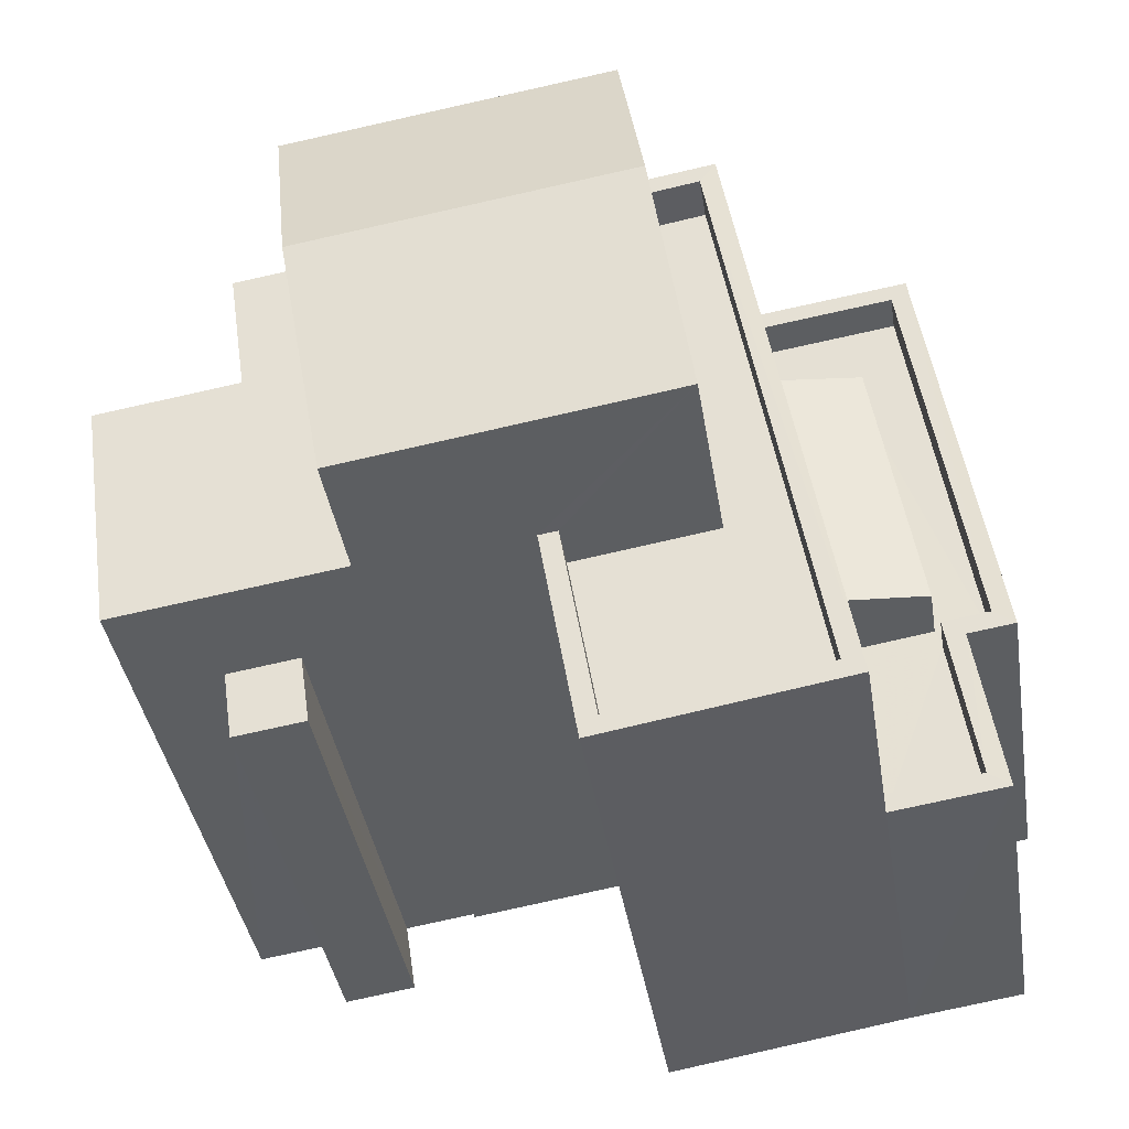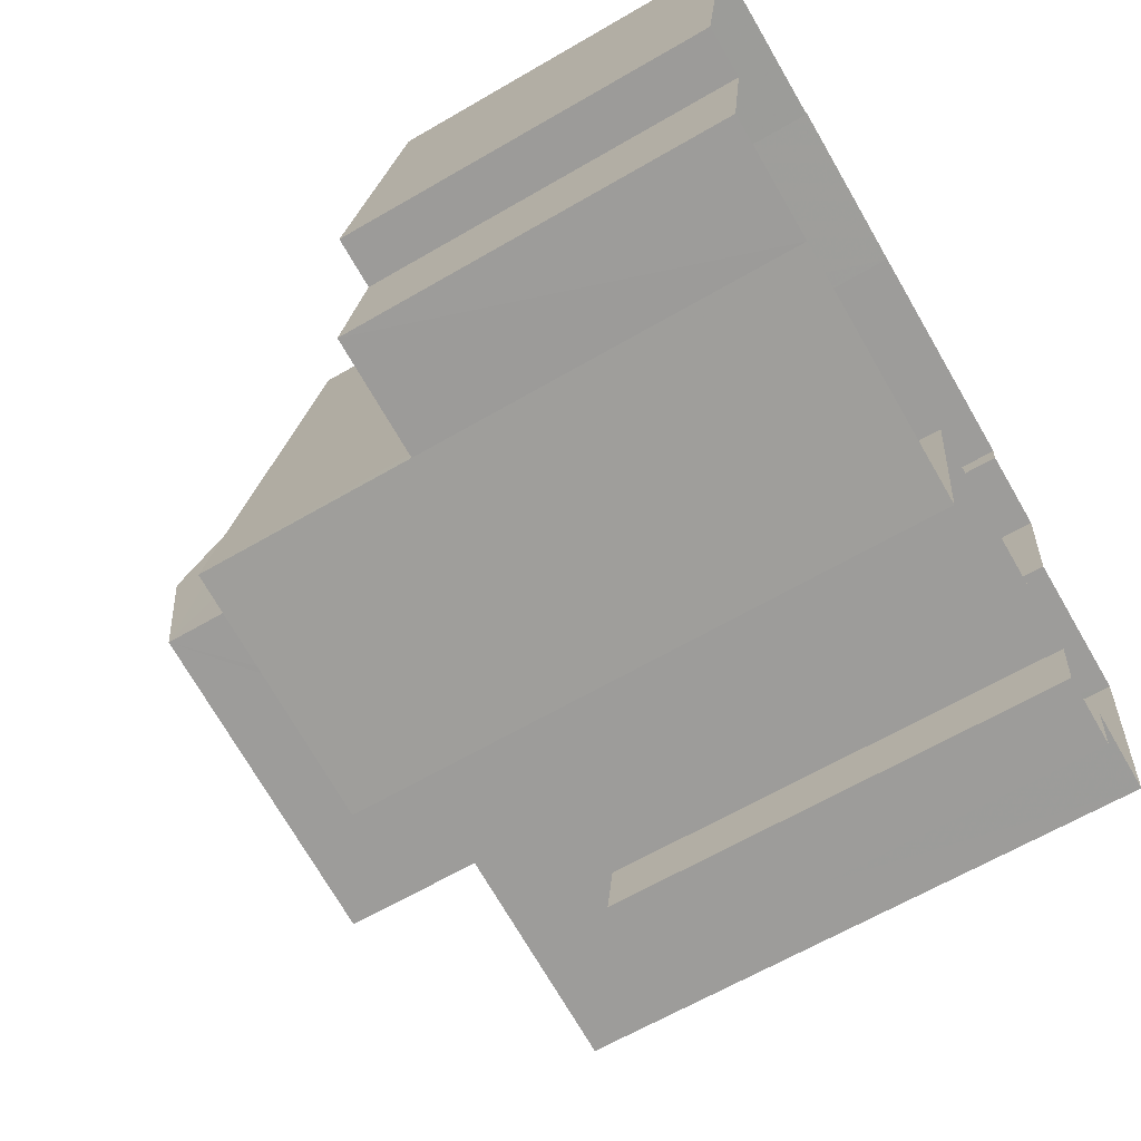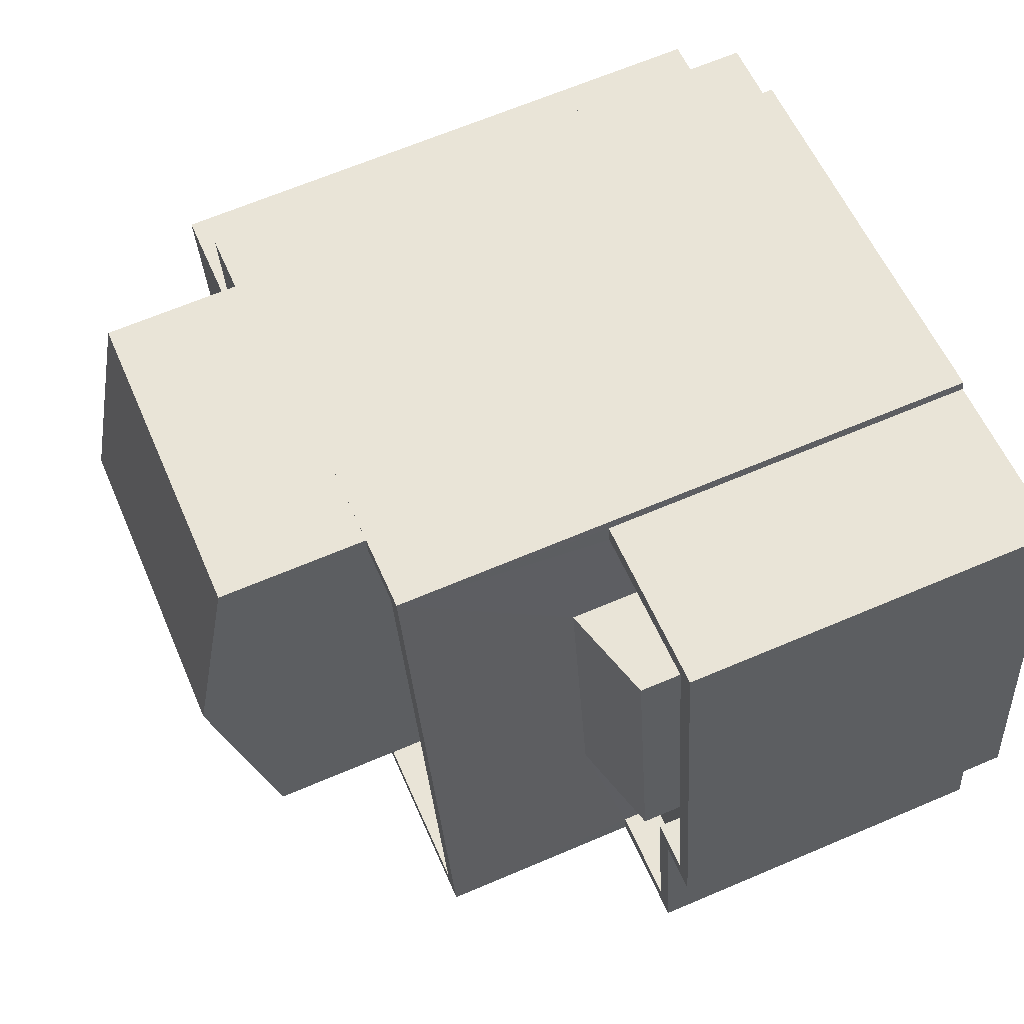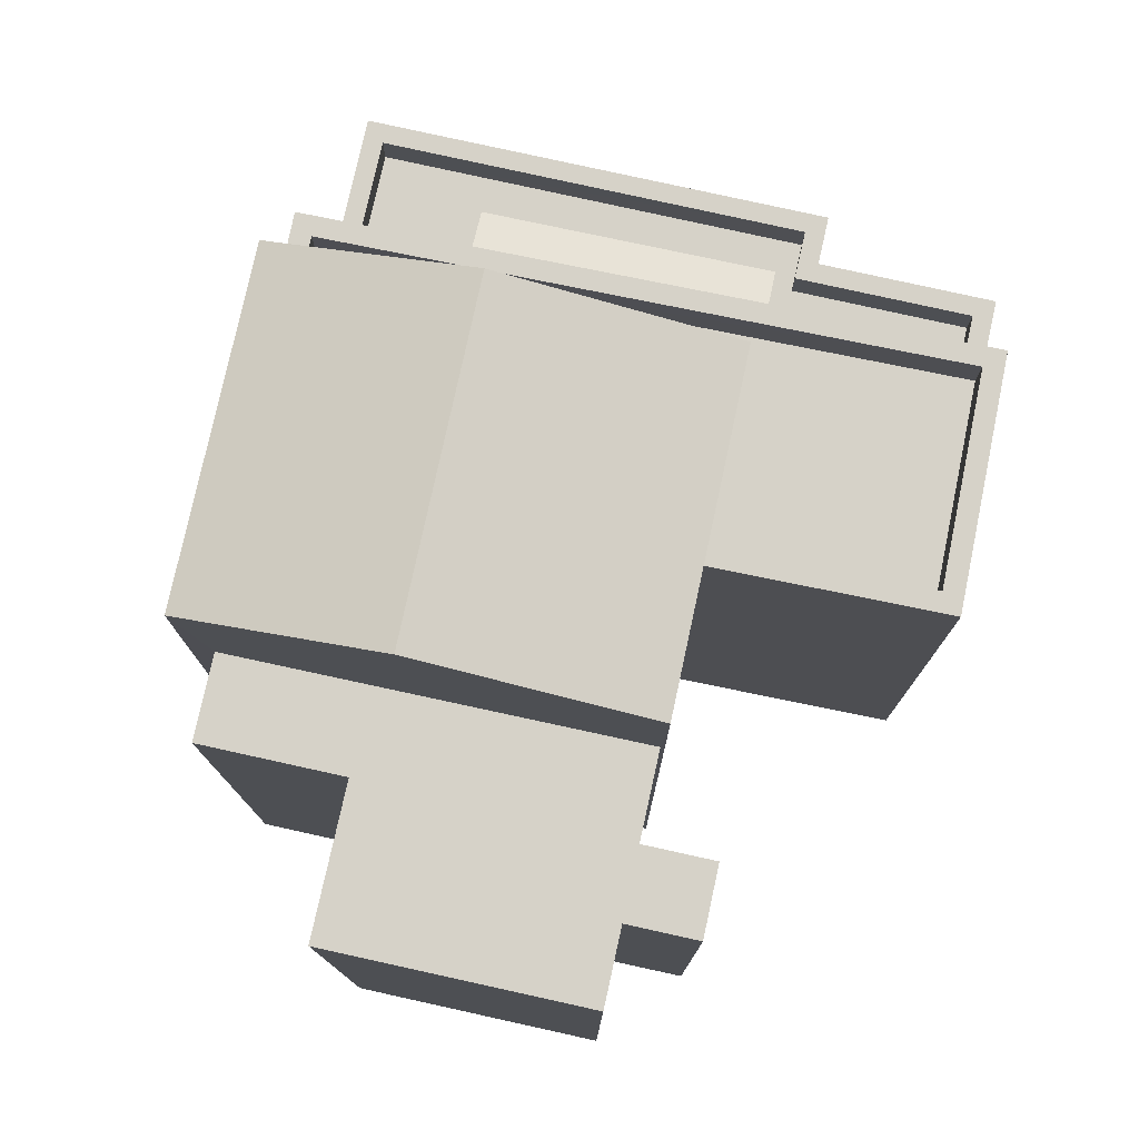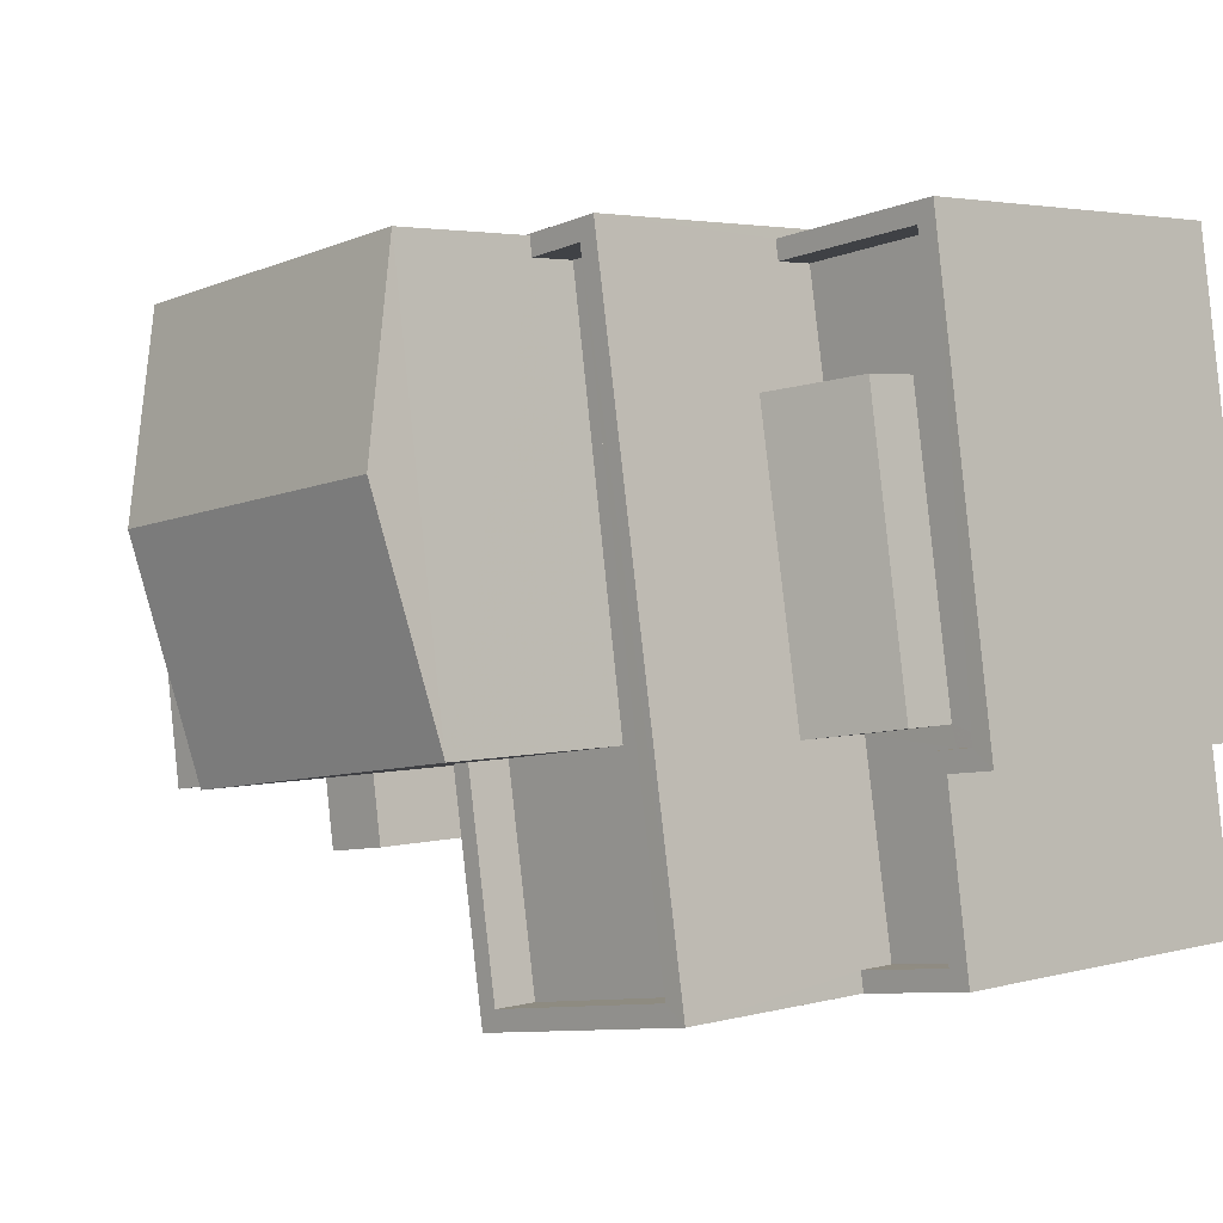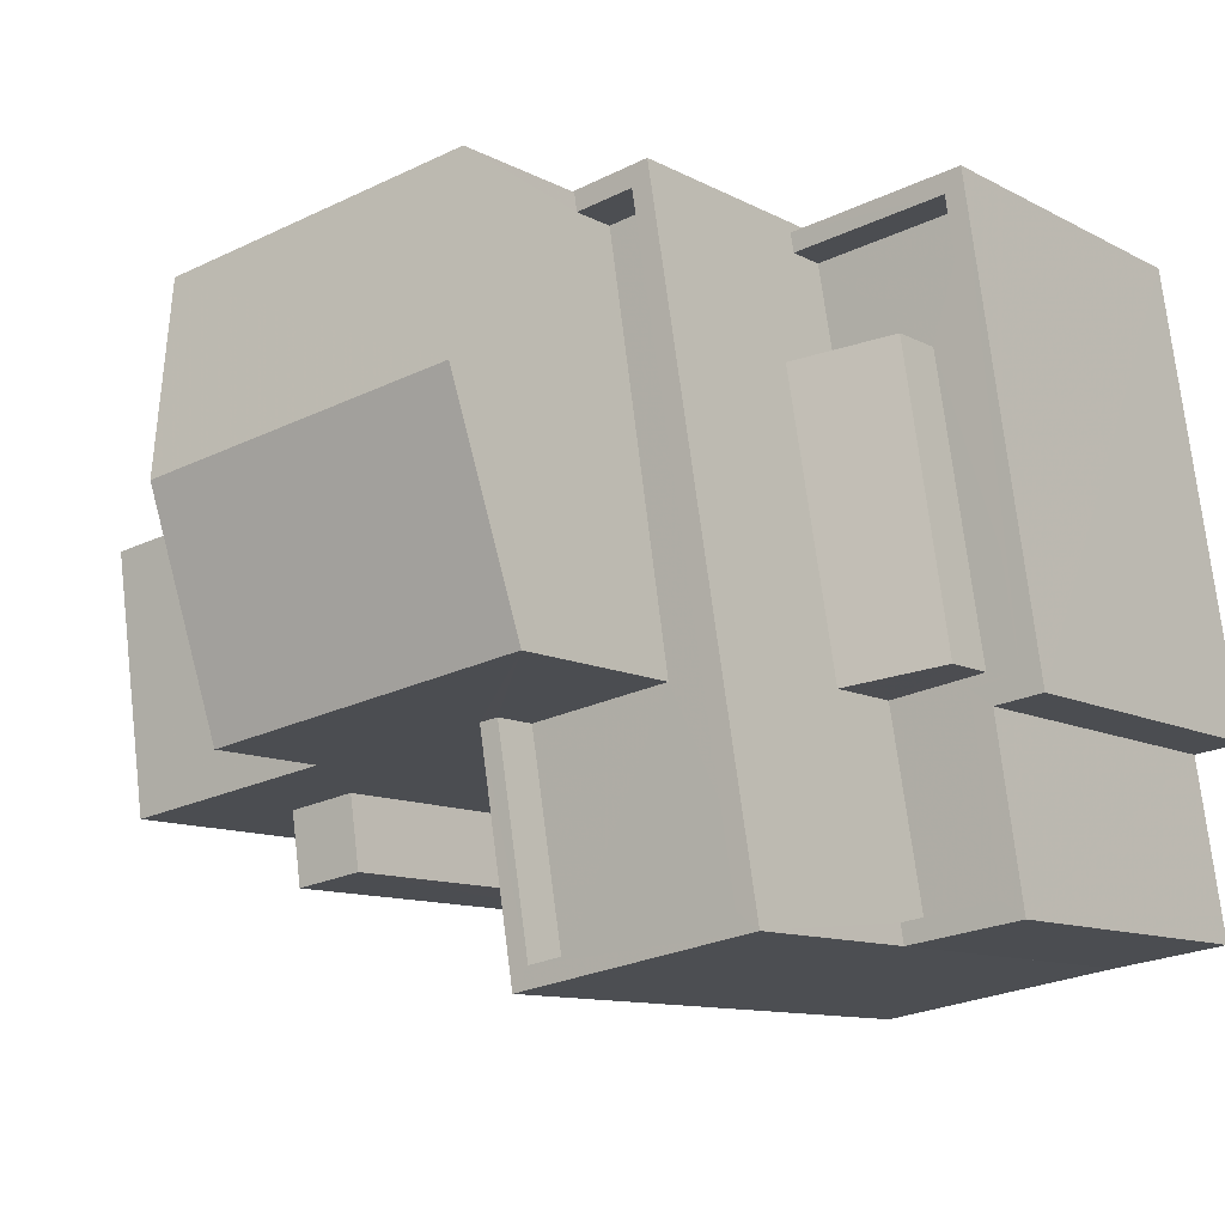
<metadata>
{"format":"obj","ext":"obj","renderer":"f3d","projection":"perspective","resolution":1024,"background":"white","views":[{"elev":-39.5,"azim":9.2,"up":"+Y"},{"elev":-63.5,"azim":120.6,"up":"+Y"},{"elev":65.9,"azim":66.9,"up":"+Y"},{"elev":77.9,"azim":-69.2,"up":"+Z"},{"elev":3.2,"azim":46.7,"up":"+Y"},{"elev":-10.6,"azim":37.3,"up":"+Y"}]}
</metadata>
<code>
v -9740 -3.686e+04 31.66
v -9740 -3.686e+04 31.66
v -9737 -3.686e+04 31.66
v -9741 -3.686e+04 31.66
v -9741 -3.686e+04 31.66
v -9734 -3.686e+04 31.66
v -9734 -3.686e+04 31.66
v -9743 -3.686e+04 31.66
v -9742 -3.687e+04 31.66
v -9743 -3.687e+04 31.66
v -9731 -3.687e+04 31.65
v -9731 -3.686e+04 31.65
v -9730 -3.687e+04 31.65
v -9740 -3.687e+04 31.66
v -9741 -3.687e+04 31.66
v -9731 -3.687e+04 31.65
v -9732 -3.687e+04 31.65
v -9740 -3.687e+04 31.66
v -9736 -3.687e+04 31.65
v -9737 -3.687e+04 31.66
v -9739 -3.687e+04 31.66
v -9739 -3.687e+04 31.66
v -9741 -3.687e+04 38.97
v -9740 -3.687e+04 38.97
v -9740 -3.687e+04 38.97
v -9741 -3.687e+04 38.97
v -9743 -3.686e+04 40.68
v -9743 -3.687e+04 40.68
v -9741 -3.686e+04 40.68
v -9739 -3.687e+04 40.67
v -9740 -3.686e+04 40.68
v -9741 -3.686e+04 40.68
v -9734 -3.687e+04 42.76
v -9740 -3.686e+04 43.52
v -9739 -3.687e+04 42.76
v -9735 -3.686e+04 43.52
v -9740 -3.686e+04 42.76
v -9735 -3.686e+04 42.76
v -9733 -3.687e+04 37.93
v -9731 -3.687e+04 37.54
v -9732 -3.686e+04 37.54
v -9734 -3.686e+04 37.94
v -9734 -3.686e+04 36.7
v -9732 -3.686e+04 36.7
v -9732 -3.686e+04 36.7
v -9731 -3.687e+04 36.69
v -9734 -3.686e+04 36.7
v -9732 -3.687e+04 36.69
v -9731 -3.687e+04 36.69
v -9733 -3.687e+04 36.7
v -9731 -3.687e+04 36.69
v -9731 -3.687e+04 36.69
v -9732 -3.687e+04 37.29
v -9731 -3.687e+04 37.29
v -9731 -3.687e+04 37.29
v -9732 -3.687e+04 37.29
v -9734 -3.686e+04 37.3
v -9732 -3.686e+04 37.3
v -9734 -3.686e+04 37.3
v -9731 -3.686e+04 37.3
v -9730 -3.687e+04 37.29
v -9731 -3.687e+04 37.29
v -9731 -3.687e+04 37.29
v -9731 -3.687e+04 37.29
v -9736 -3.687e+04 40.53
v -9736 -3.687e+04 40.53
v -9737 -3.687e+04 40.53
v -9732 -3.687e+04 40.52
v -9736 -3.687e+04 40.53
v -9735 -3.686e+04 40.53
v -9734 -3.686e+04 40.53
v -9737 -3.686e+04 40.53
v -9734 -3.686e+04 40.53
v -9735 -3.686e+04 40.53
v -9733 -3.687e+04 40.52
v -9736 -3.687e+04 39.83
v -9736 -3.687e+04 39.83
v -9734 -3.687e+04 39.83
v -9735 -3.686e+04 39.83
v -9734 -3.686e+04 39.83
v -9733 -3.687e+04 39.82
f 1 2 3
f 1 4 5
f 6 7 3
f 8 4 9
f 8 9 10
f 11 12 13
f 11 7 12
f 9 14 15
f 11 16 17
f 18 15 14
f 19 20 17
f 20 21 22
f 14 4 22
f 1 3 4
f 3 7 20
f 4 14 9
f 20 7 11
f 20 11 17
f 20 22 4
f 3 20 4
f 23 24 25
f 26 23 25
f 27 28 29
f 28 30 29
f 29 31 32
f 29 30 31
f 33 34 35
f 36 34 33
f 34 36 37
f 37 36 38
f 39 40 41
f 42 39 41
f 43 44 45
f 45 44 46
f 44 43 47
f 48 49 50
f 51 49 48
f 49 46 52
f 49 52 50
f 46 44 52
f 53 54 55
f 56 53 55
f 57 58 59
f 58 60 59
f 61 60 62
f 63 61 62
f 54 63 55
f 63 64 55
f 58 62 60
f 62 64 63
f 65 66 67
f 65 68 66
f 67 66 69
f 70 71 72
f 68 71 73
f 74 73 70
f 75 68 73
f 66 68 75
f 73 71 70
f 76 77 78
f 79 78 80
f 80 78 81
f 78 77 81
f 24 15 18
f 24 23 15
f 9 23 26
f 9 15 23
f 24 18 14
f 25 24 14
f 10 9 26
f 26 28 10
f 28 26 30
f 22 25 14
f 30 25 22
f 26 25 30
f 28 8 10
f 28 27 8
f 29 4 8
f 27 29 8
f 29 5 4
f 29 32 5
f 31 5 32
f 31 1 5
f 31 2 1
f 2 31 37
f 37 31 35
f 21 30 22
f 35 30 21
f 31 30 35
f 38 72 37
f 37 72 2
f 38 70 72
f 2 72 3
f 36 33 38
f 34 37 35
f 76 78 69
f 20 67 21
f 78 33 69
f 21 67 35
f 67 33 35
f 69 33 67
f 78 74 33
f 33 74 38
f 78 79 74
f 38 74 70
f 47 41 44
f 47 42 41
f 40 44 41
f 40 52 44
f 50 52 40
f 39 50 40
f 48 55 51
f 48 56 55
f 43 45 58
f 57 43 58
f 62 45 46
f 62 58 45
f 62 46 49
f 64 62 49
f 55 49 51
f 55 64 49
f 7 60 12
f 7 59 60
f 61 13 12
f 60 61 12
f 61 11 13
f 61 63 11
f 54 16 11
f 63 54 11
f 17 16 54
f 53 17 54
f 7 6 59
f 53 68 17
f 6 71 59
f 50 56 48
f 71 68 39
f 43 57 47
f 56 50 39
f 53 56 68
f 39 42 71
f 47 57 42
f 71 57 59
f 39 68 56
f 42 57 71
f 3 72 71
f 6 3 71
f 68 65 19
f 17 68 19
f 20 19 65
f 67 20 65
f 75 81 77
f 66 75 77
f 76 66 77
f 76 69 66
f 79 80 73
f 74 79 73
f 75 80 81
f 75 73 80

</code>
